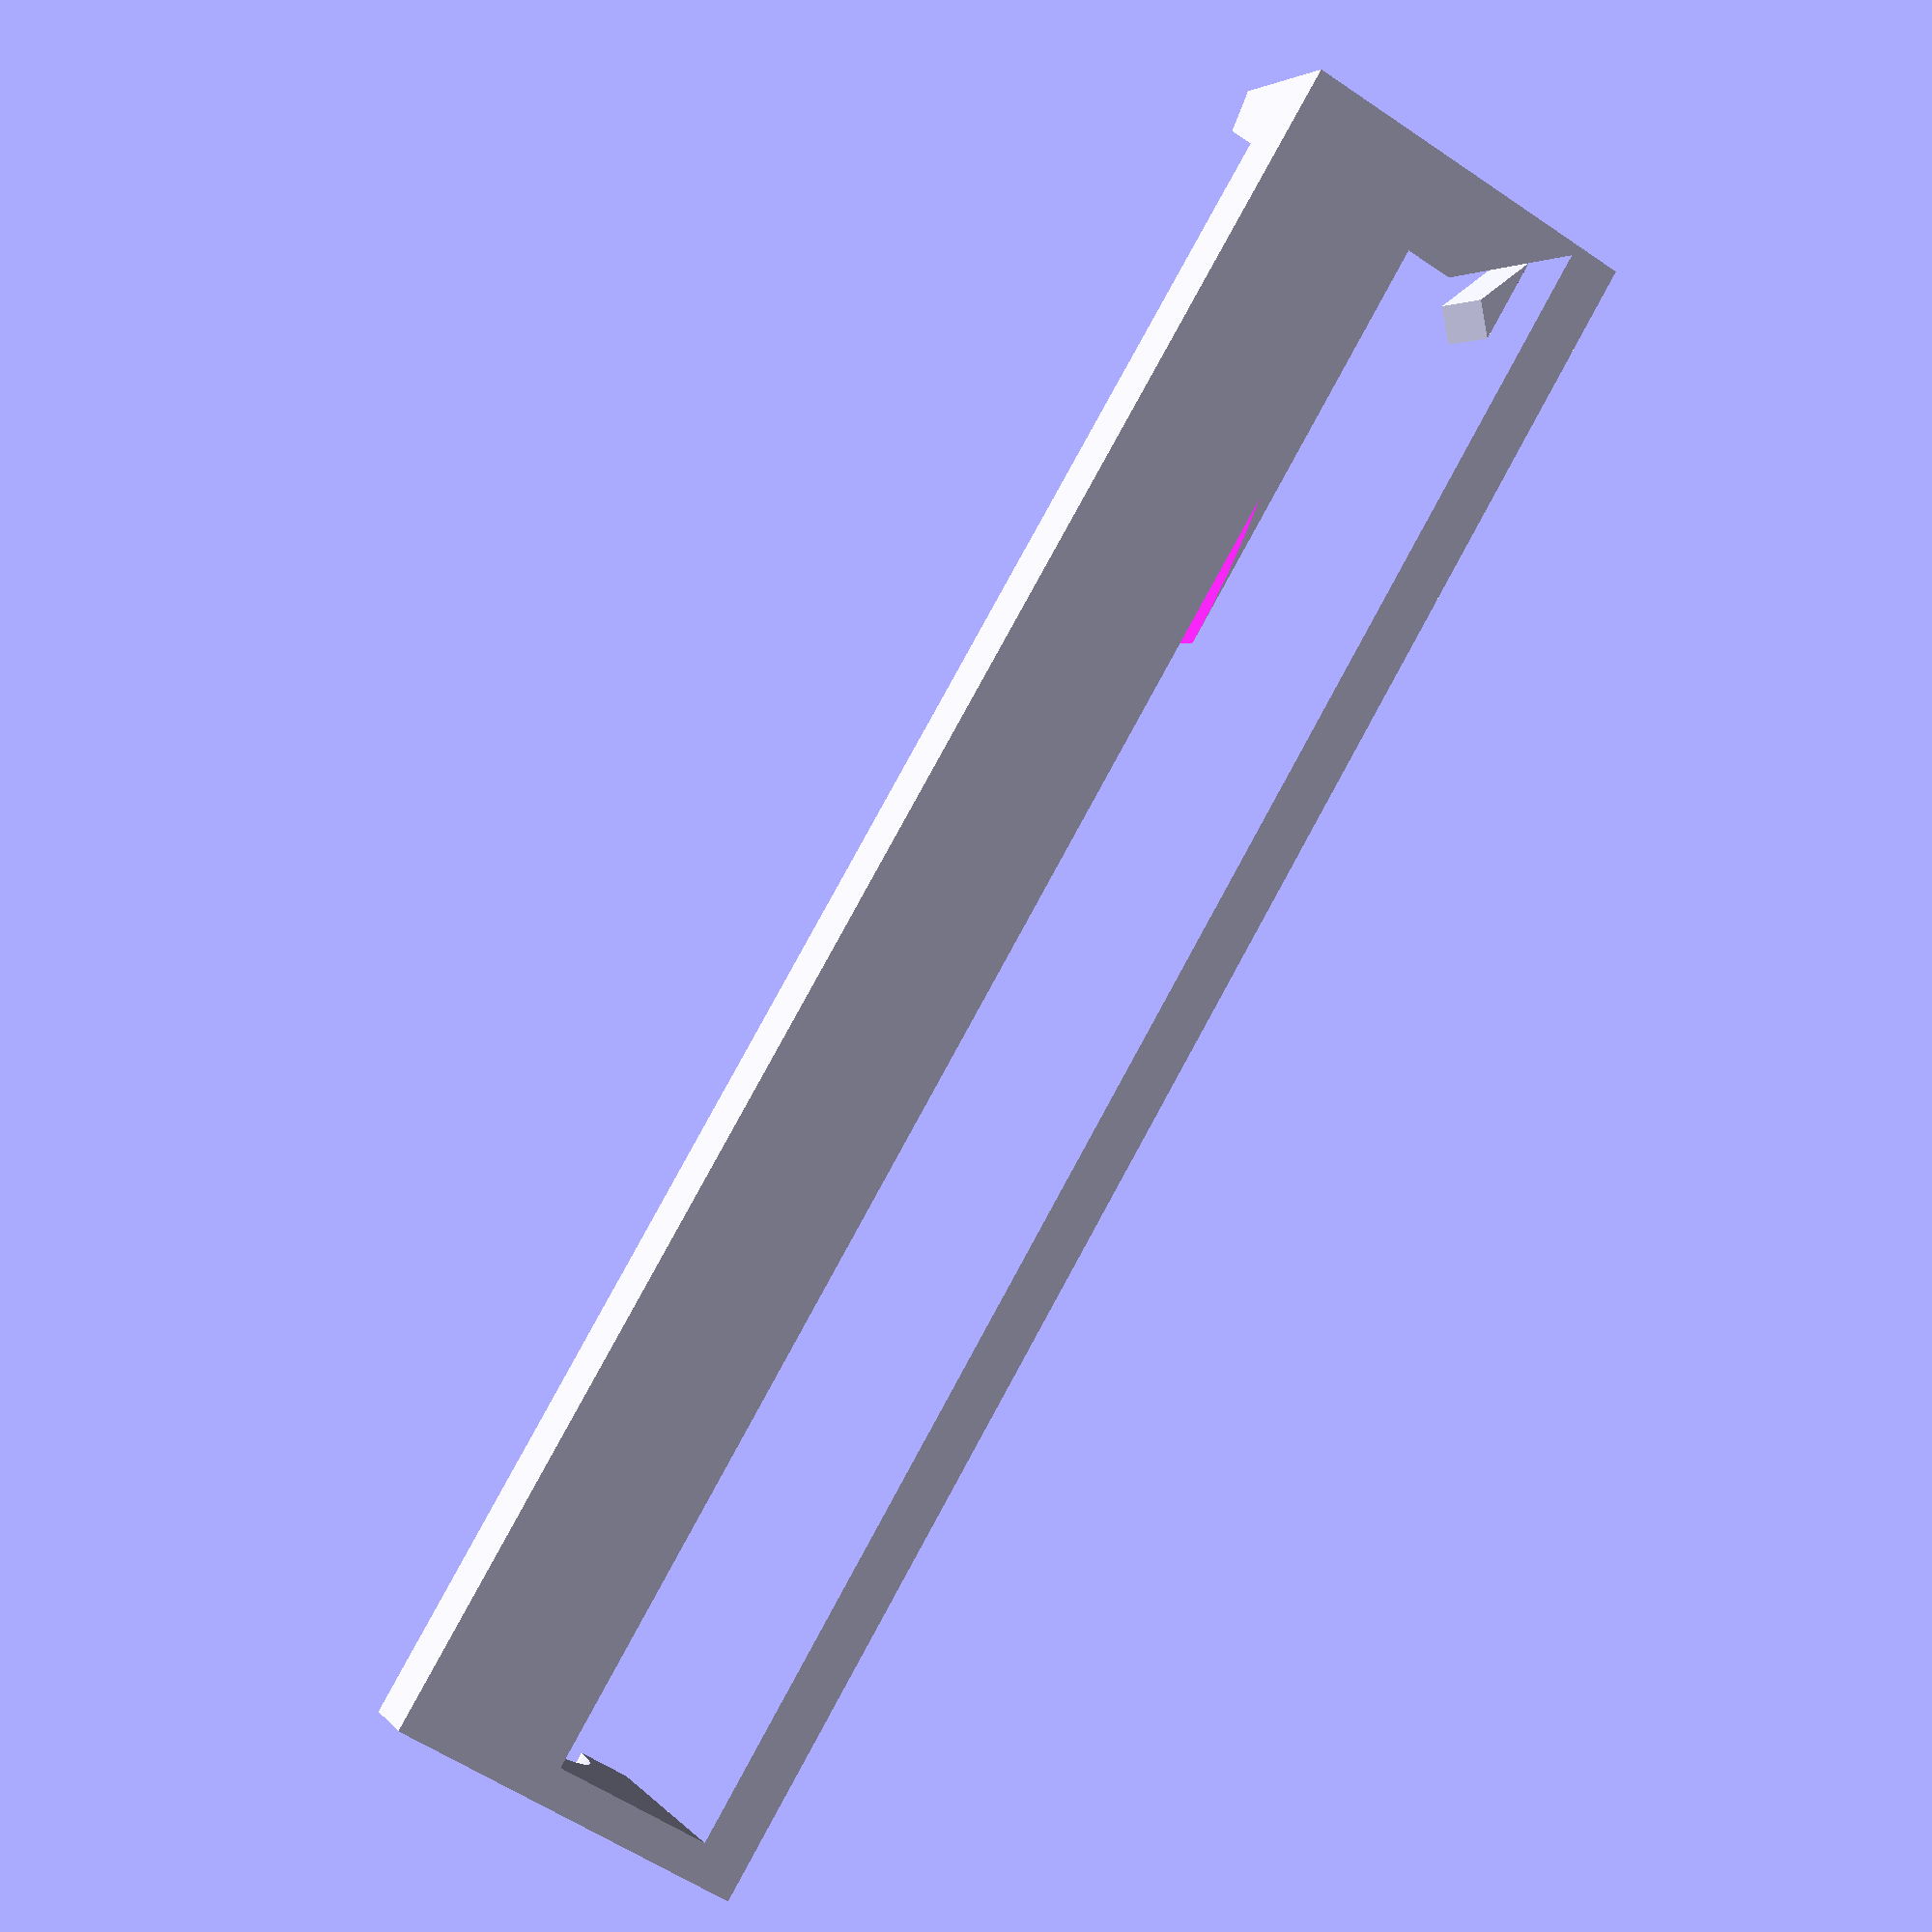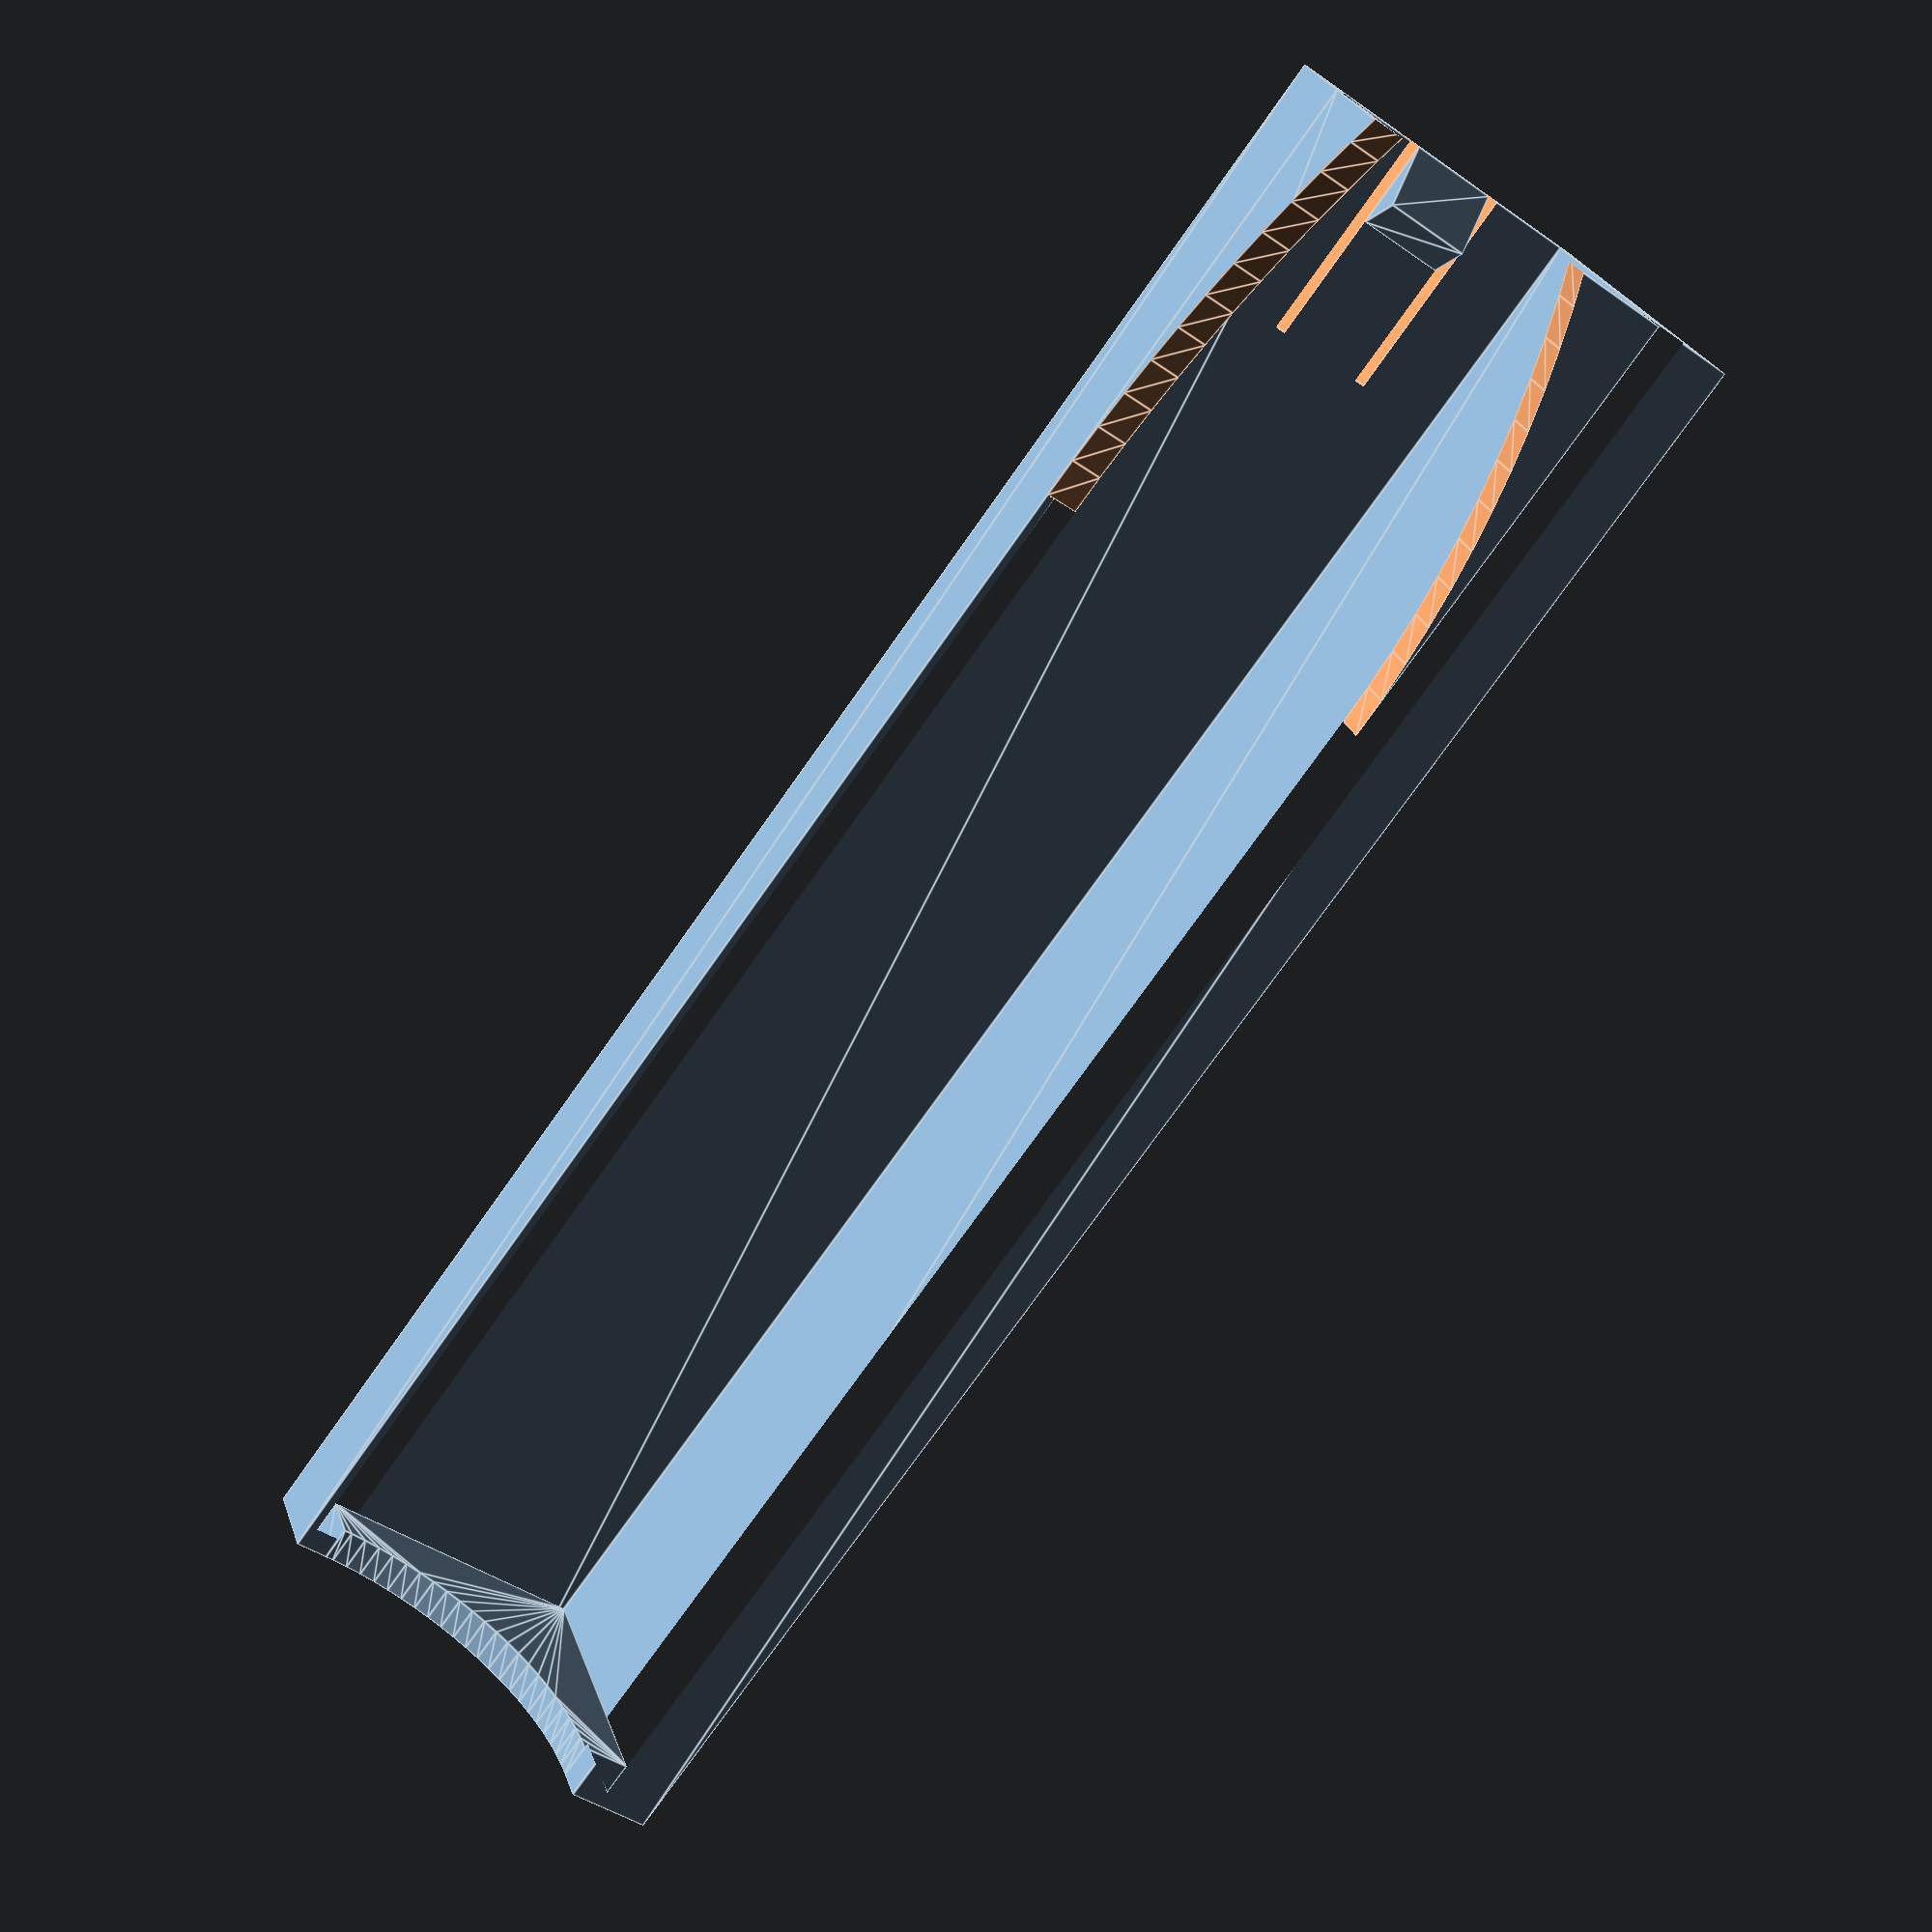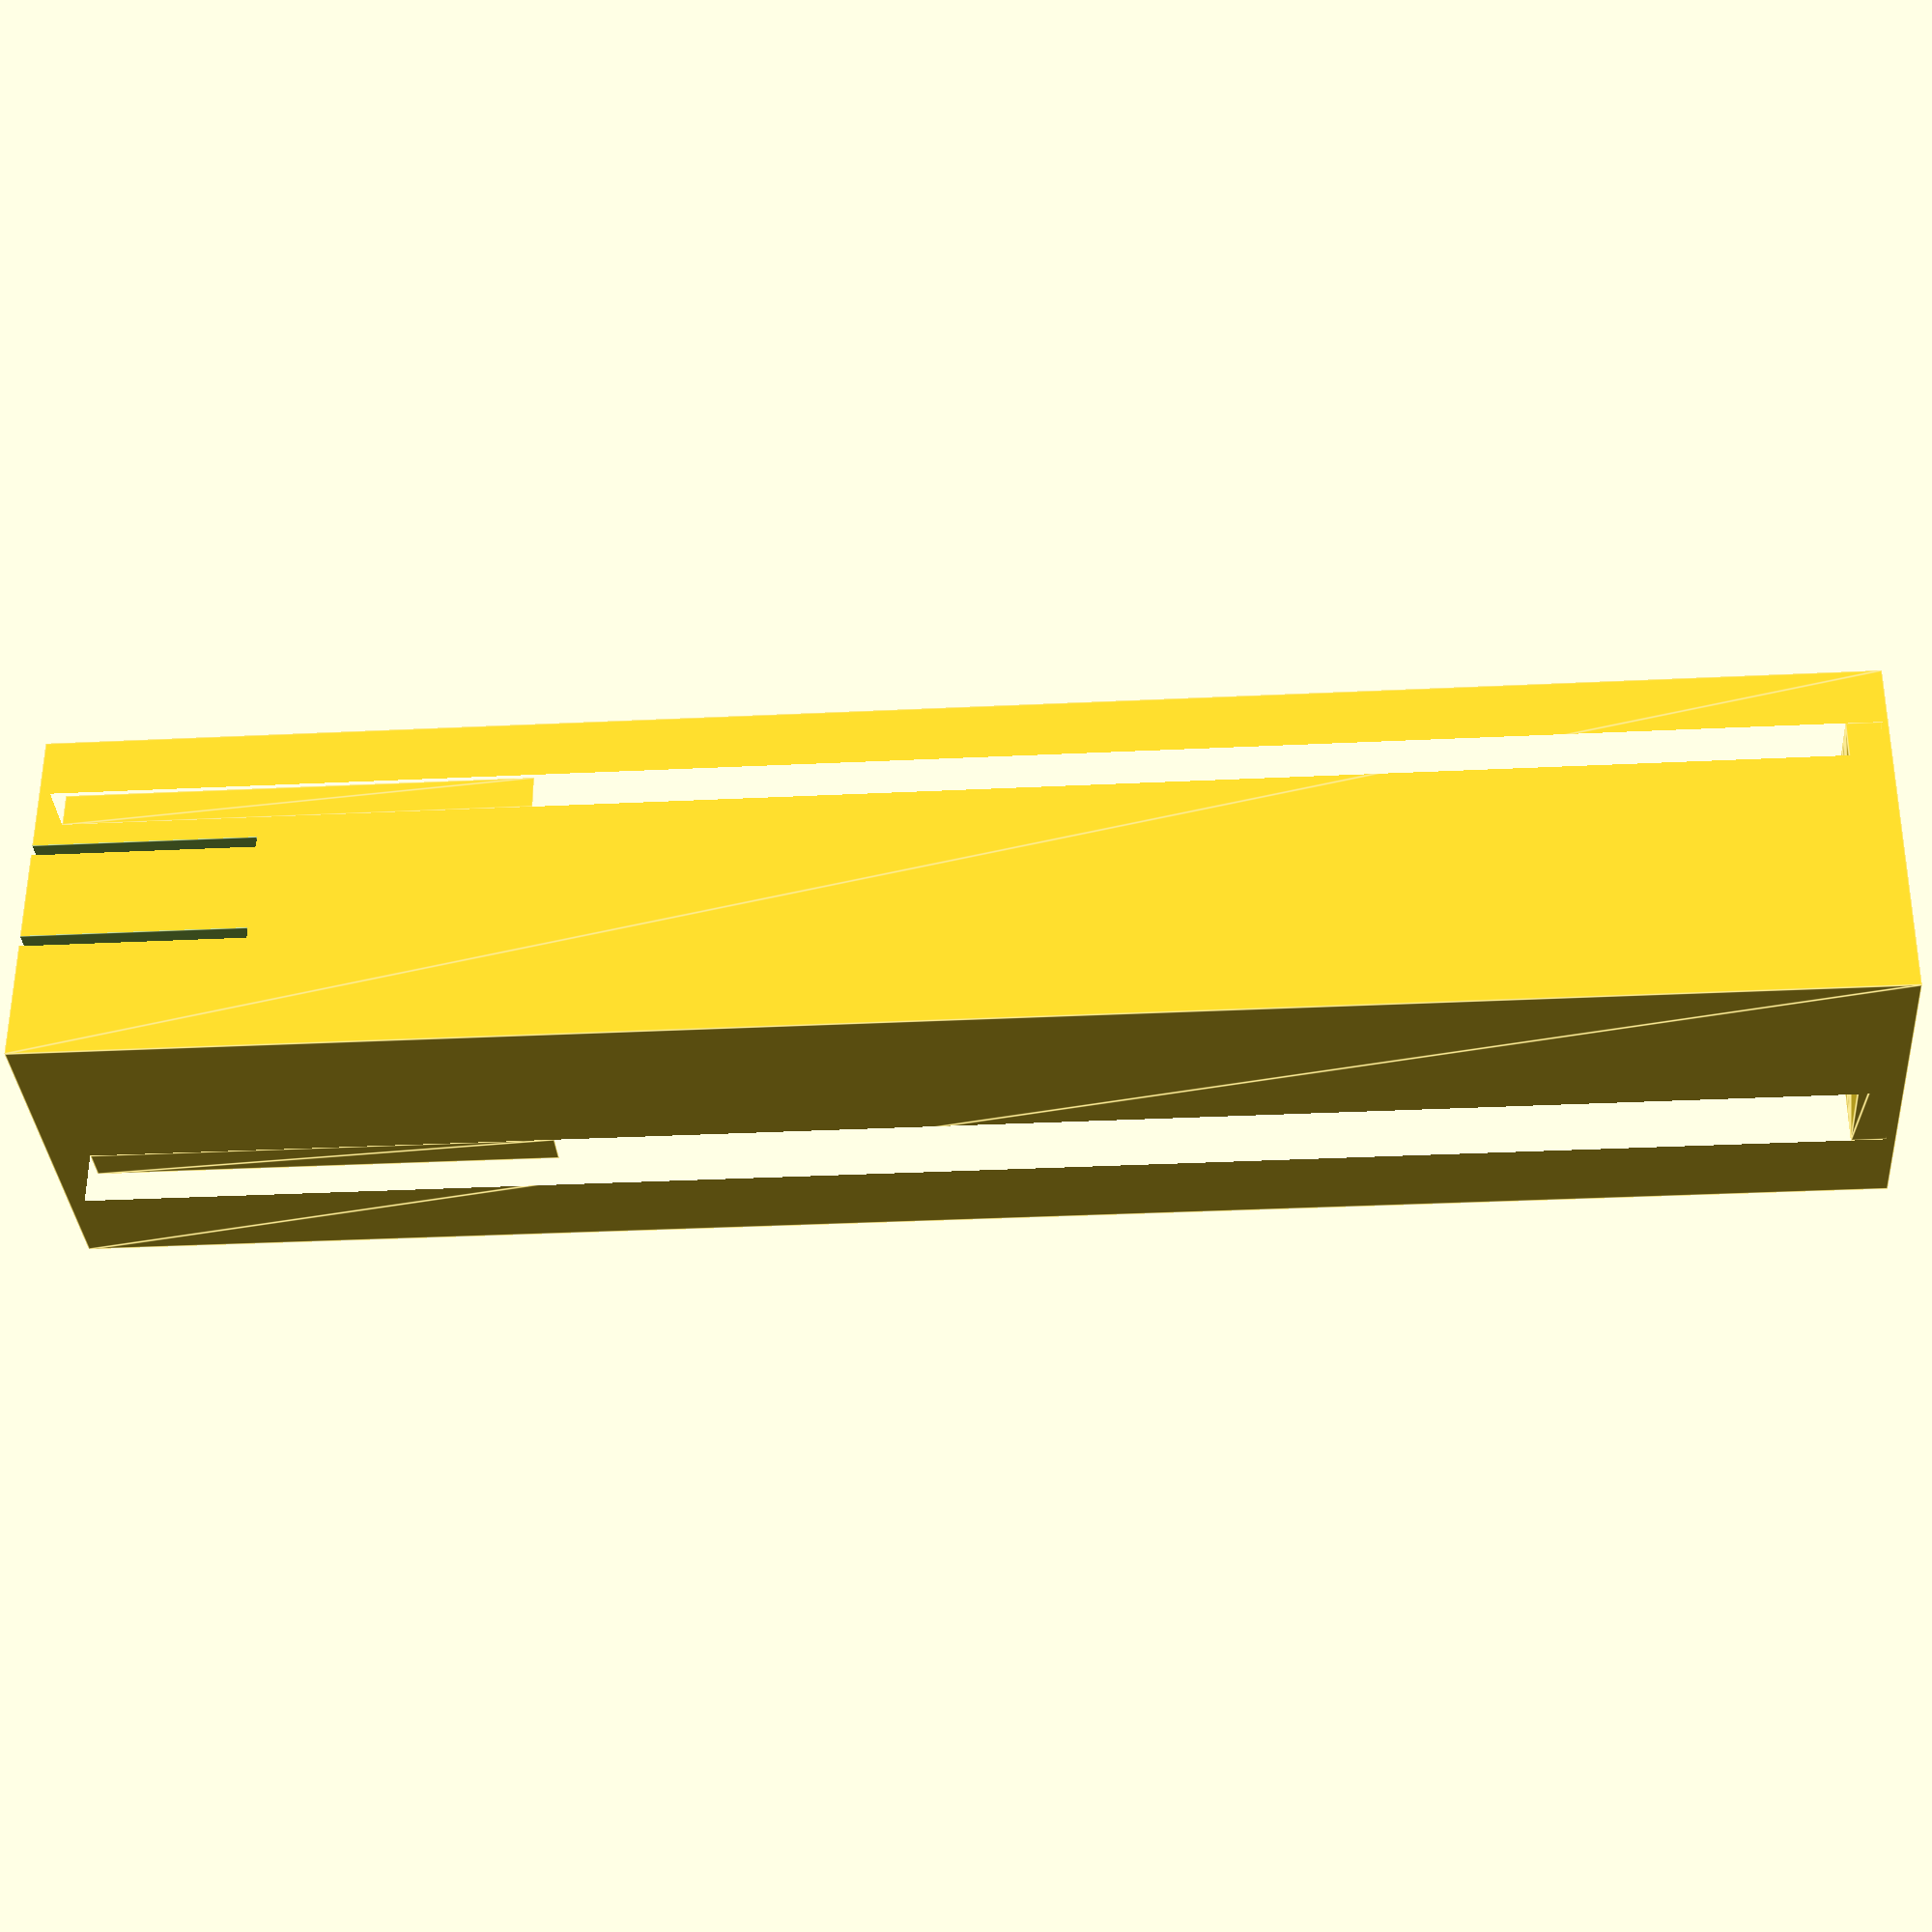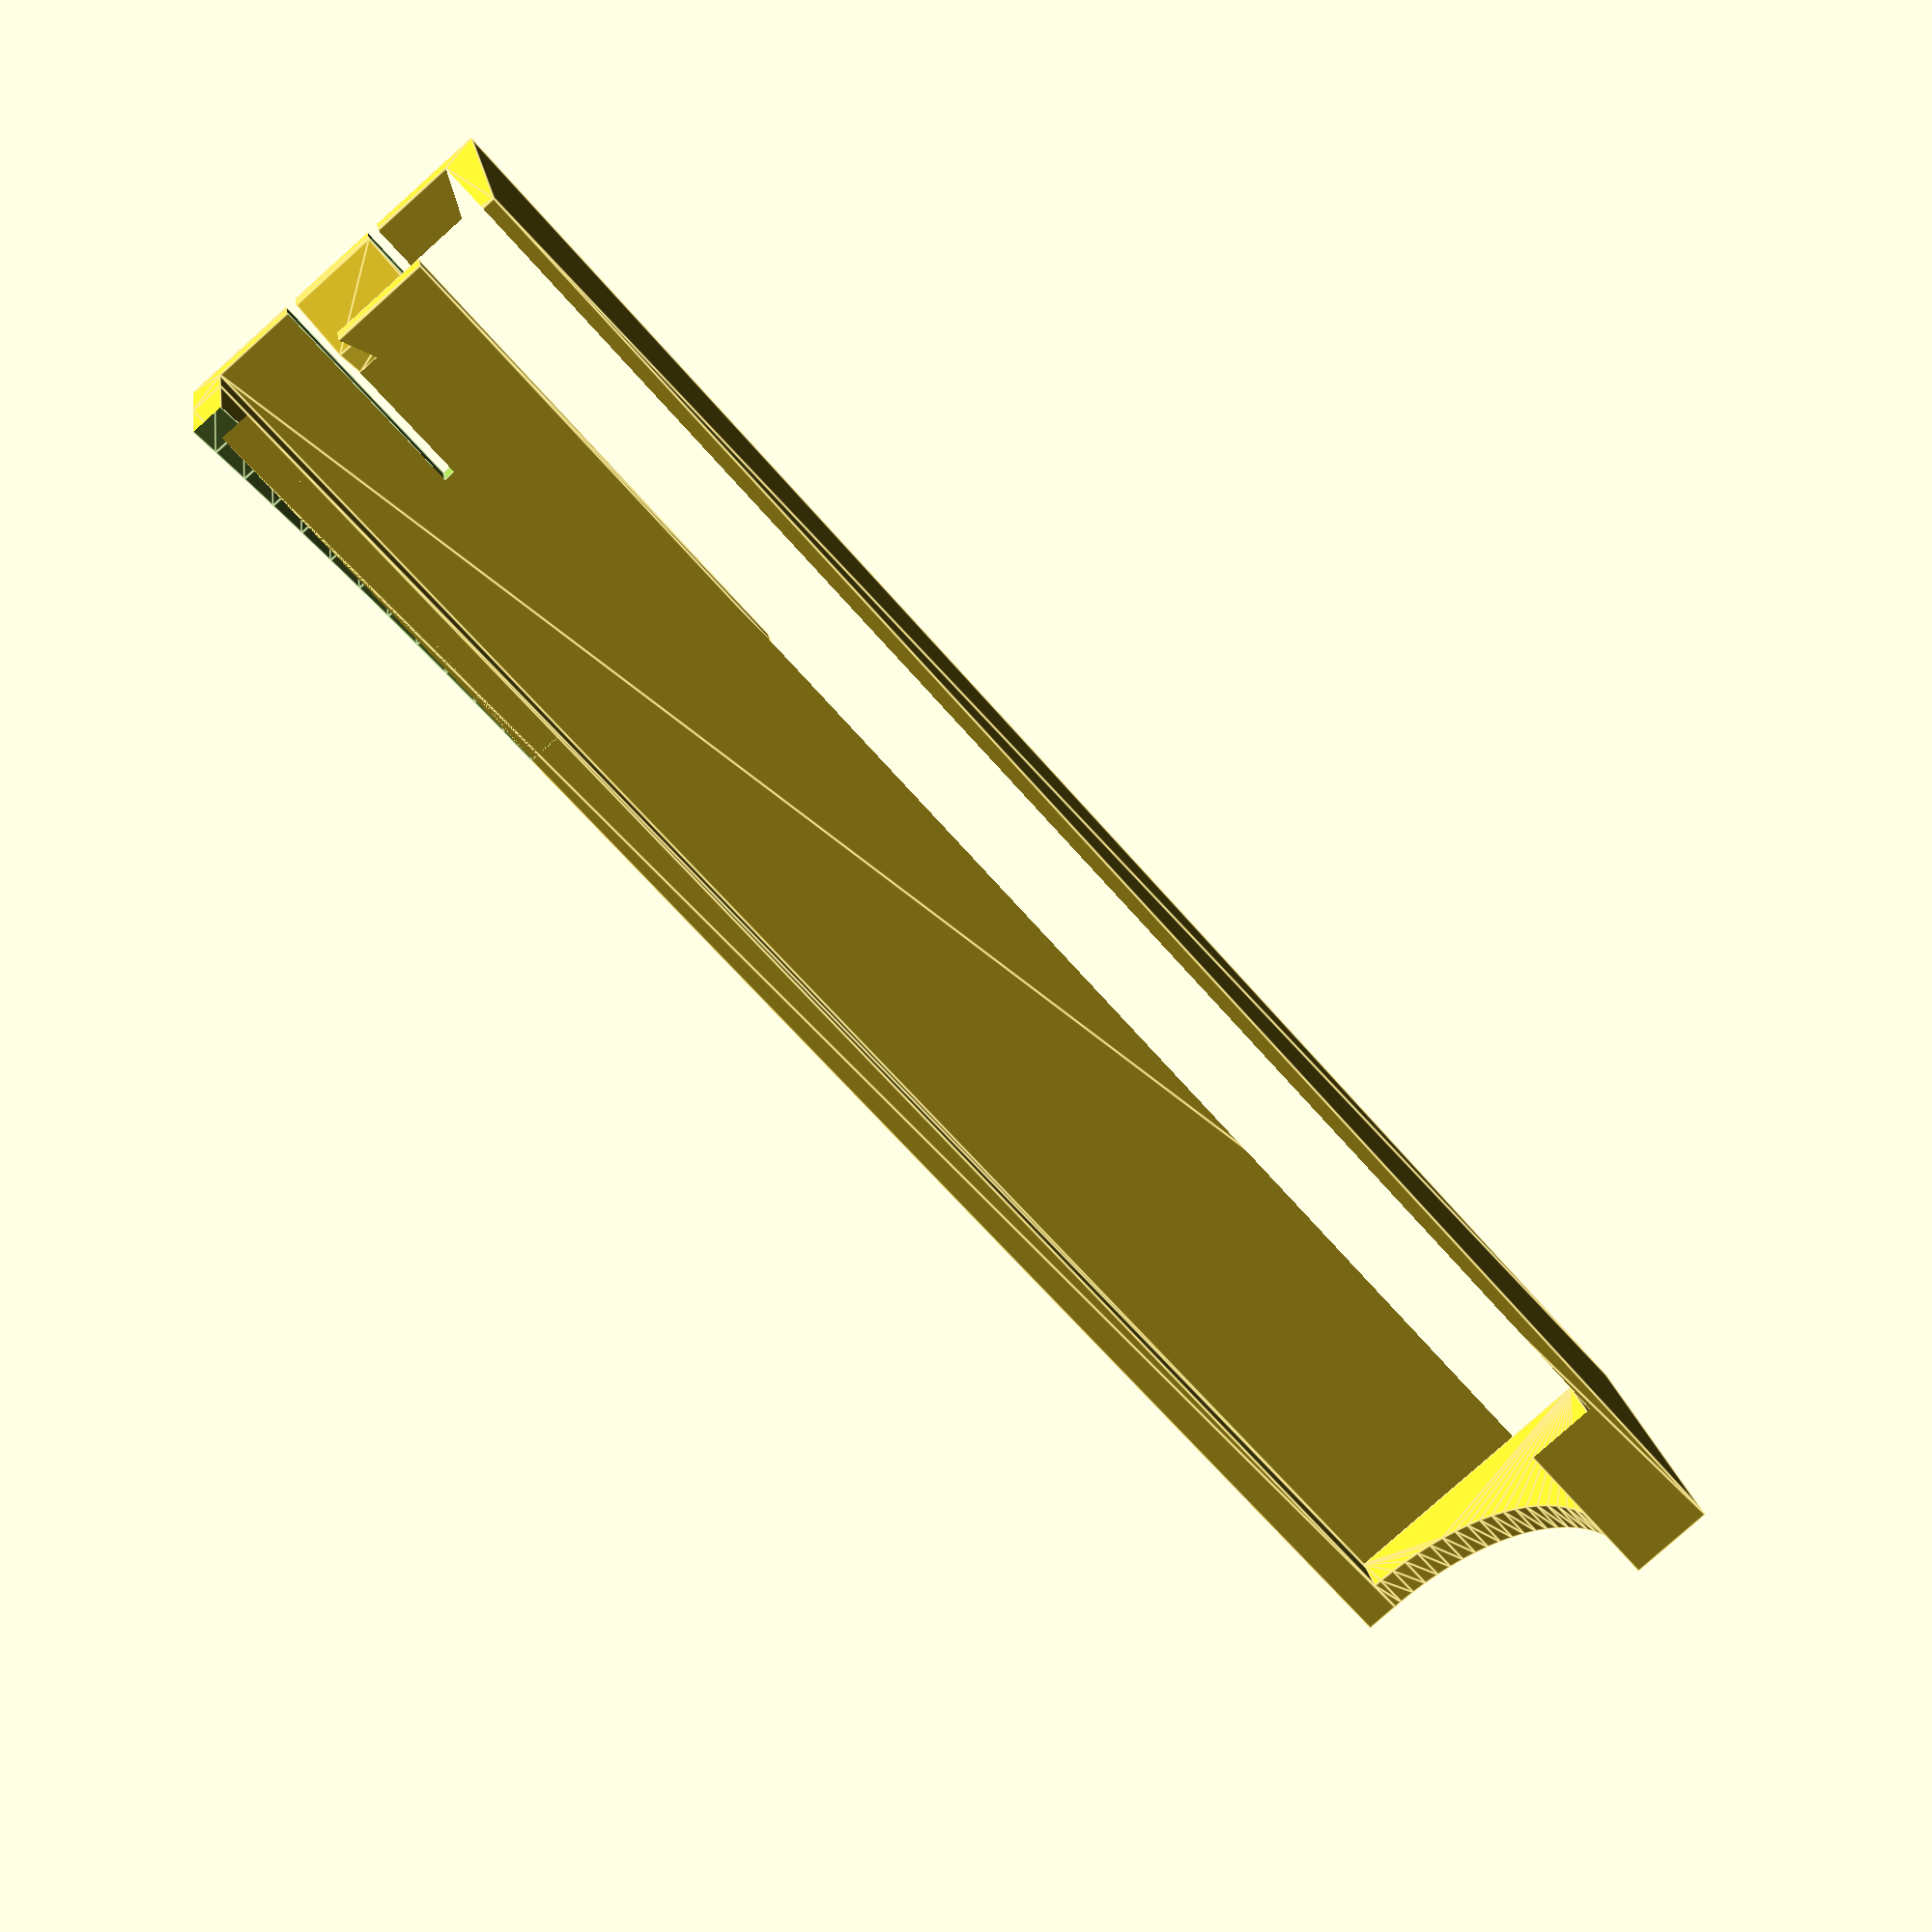
<openscad>
/*
A small part which securely stores and conveniently dispenses 6-sided dice.

Default configuration holds 6 Chessex 12mm dice, but the design is parameterized to
easily allow for other amounts of dice, or to use different dice sizes or tolerances with
a little more effort.
*/

// Number of dice to generate for
num_dice = 6;

// Dimensions of the dice, with tolerance
die_width = 12.40;
die_height = 11.93;

// Thickness of all body walls
wall_thick = 1.5;

// Width of the walls that hold the dice in
retainer_width = 2.25;

// Size of the detent "bump" holding the dice in
detent_height = 3.75;
detent_middle = 1.25;
detent_depth = 1.1;
detent_width = 4;

// Size of the slots either side of the detent
cutout_width = 0.5;
cutout_height = 8;

// Space above the top of the last die; used to align the detent
ramp_height = 2.85;

// Total height and radius to use for "lips" that constrict toward the opening
lip_radius = 50;
lip_height = 20;

// Tolerance value to avoid floating point errors in render
epsil = 0.001;


module body() {
    linear_extrude(wall_thick + num_dice * die_height + ramp_height) {
        difference() {
            square(die_width + 2*wall_thick);
            translate([wall_thick, wall_thick]) {
                square(die_width);
            }
            square(die_width + wall_thick - retainer_width);
        }
    }
}

module cap() {
    linear_extrude(wall_thick) {
        translate([wall_thick, wall_thick]) {
            difference() {
                square(die_width);
                circle(die_width - retainer_width, $fn=90);
            }
        }
    }
}

module detent() {
    rotate(-90, [0,0,1]) {
        rotate(90, [1,0,0]) {
            linear_extrude(detent_width) {
                polygon([
                    [0,0],
                    [detent_depth,detent_middle],
                    [0,detent_height]
                ]);
            }
        }
    }
}

module lips_cyl() {
    translate([0, -epsil, 0]) {
        rotate(-90, [1,0,0]) {
            linear_extrude(wall_thick + 2*epsil) {
                translate([-lip_radius + die_width + wall_thick - retainer_width, 0, 0]) {
                    circle(lip_radius, $fn=180);
                }
            }
        }
    }
}

module lips() {
    difference() {
        linear_extrude(lip_height) {
            difference() {
                square(wall_thick + die_width - retainer_width);
                translate([wall_thick, wall_thick]) {
                    square(die_width);
                }
            }
        }
        lips_cyl();
        mirror([1,-1,0]) {
            lips_cyl();
        }
    }
}

module cutouts() {
    cube([cutout_width, wall_thick + 2*epsil, cutout_height + ramp_height]);
    translate([cutout_width + detent_width, 0, 0]) {
        cube([cutout_width, wall_thick + 2*epsil, cutout_height + ramp_height]);
    }
}

// Align and put together all the bits
difference() {
    union() {
        body();
        cap();
        translate([
            (wall_thick*2 + die_width + detent_width)/2,
            wall_thick + die_width,
            wall_thick + num_dice*die_height + ramp_height - detent_height
        ]) {
            detent();
        }
        translate([0, 0, wall_thick + num_dice*die_height + ramp_height - lip_height]) {
            lips();
        }
    }
    translate([
        wall_thick + (die_width - detent_width)/2 - cutout_width,
        wall_thick + die_width - epsil,
        wall_thick*2 + die_height*num_dice - cutout_height
    ]) {
        cutouts();
    }
}

</openscad>
<views>
elev=97.1 azim=68.6 roll=331.3 proj=p view=solid
elev=75.5 azim=339.4 roll=324.8 proj=p view=edges
elev=211.7 azim=267.9 roll=86.0 proj=p view=edges
elev=244.4 azim=168.6 roll=139.6 proj=p view=edges
</views>
